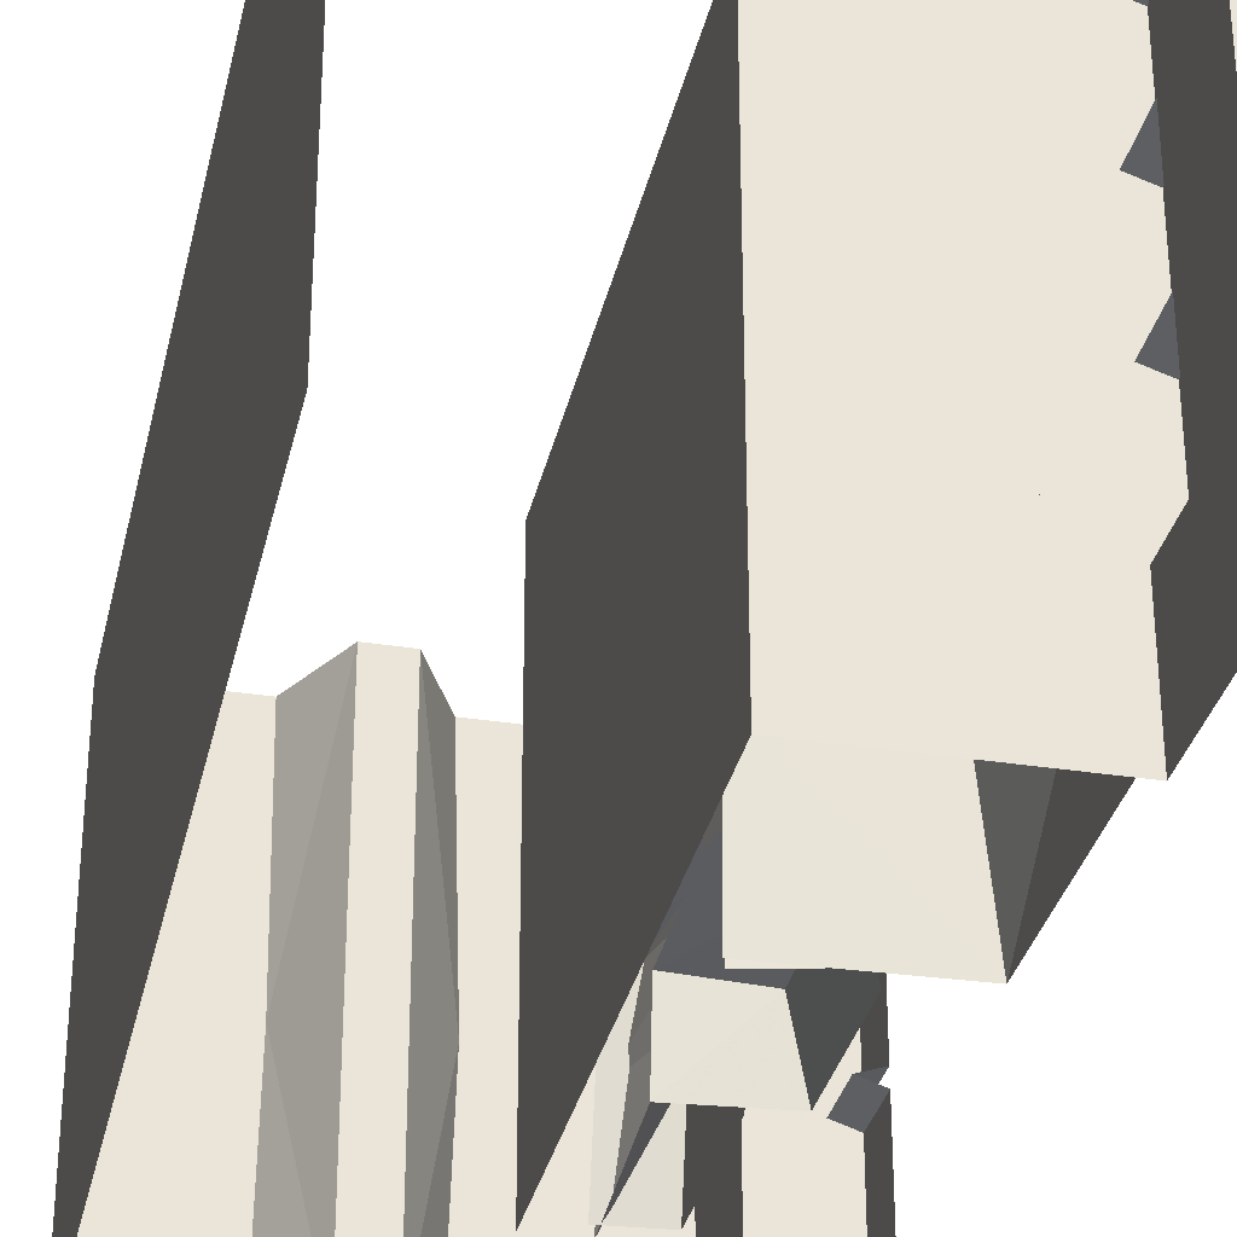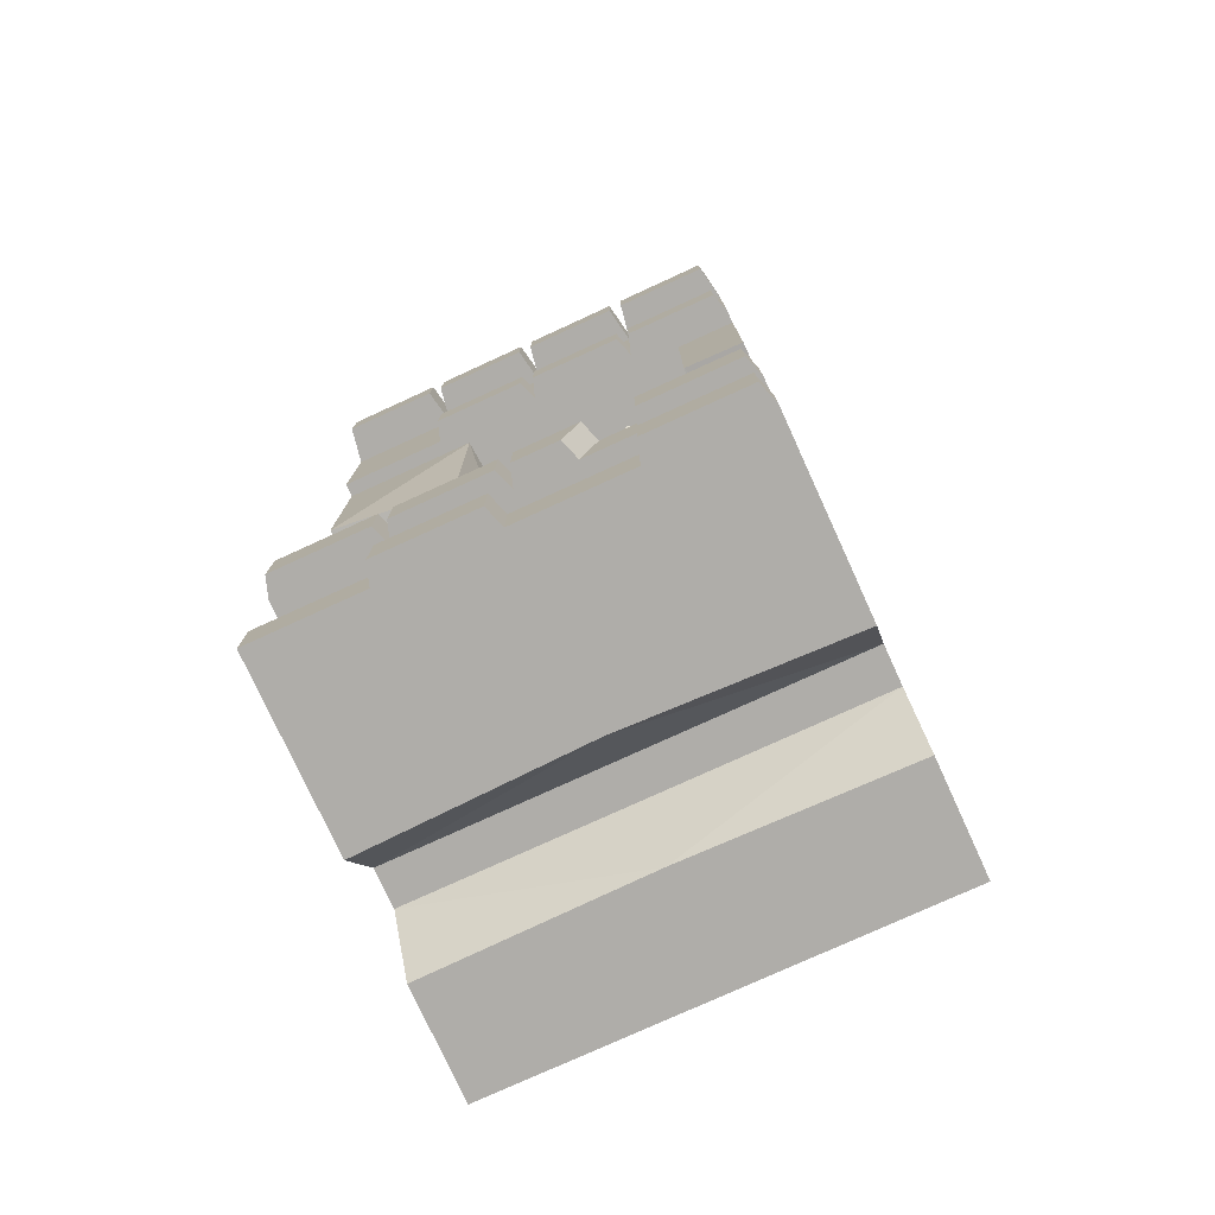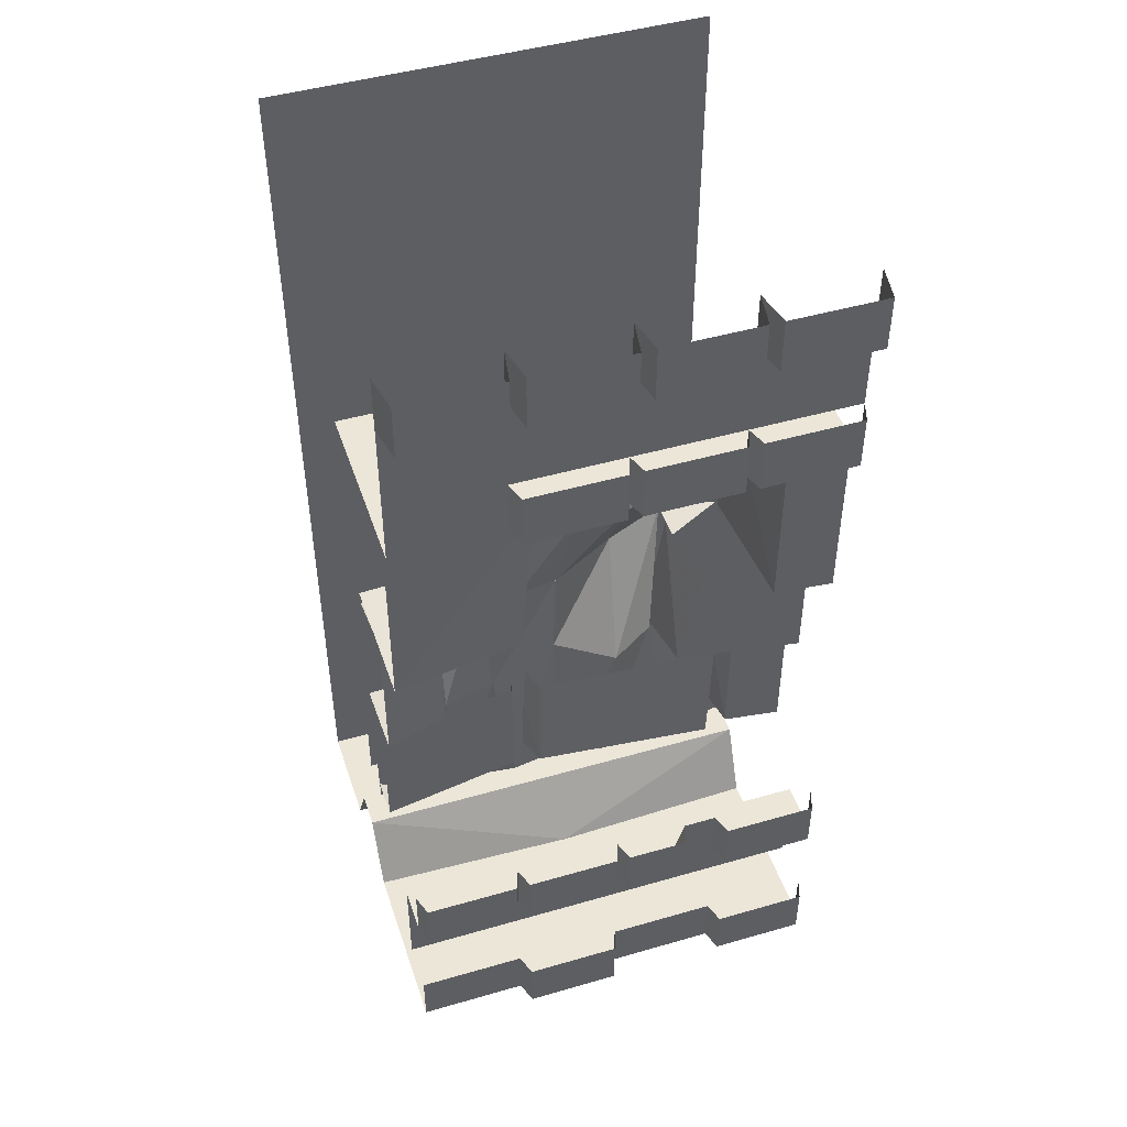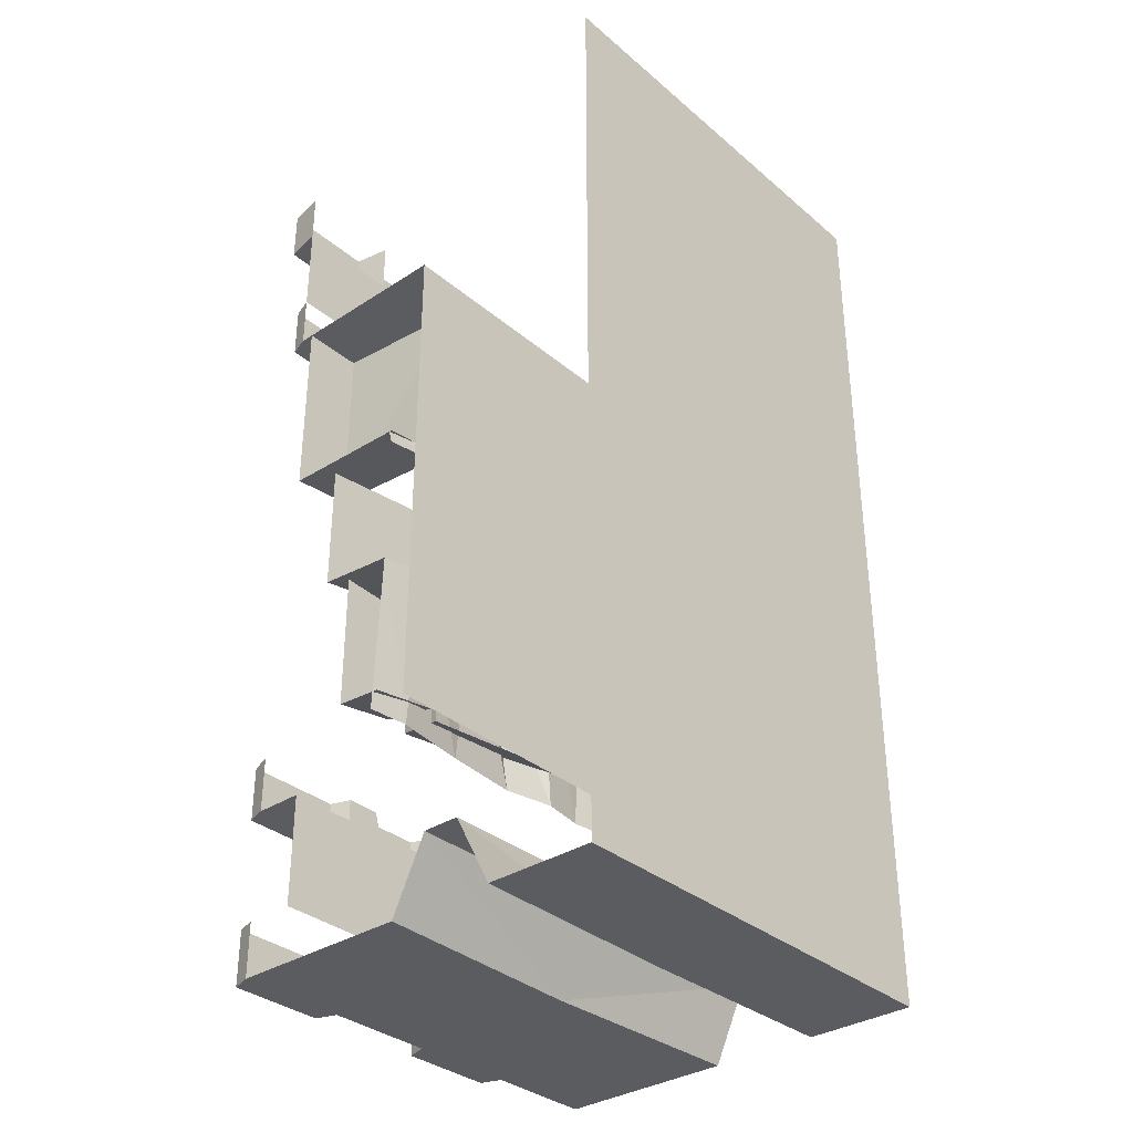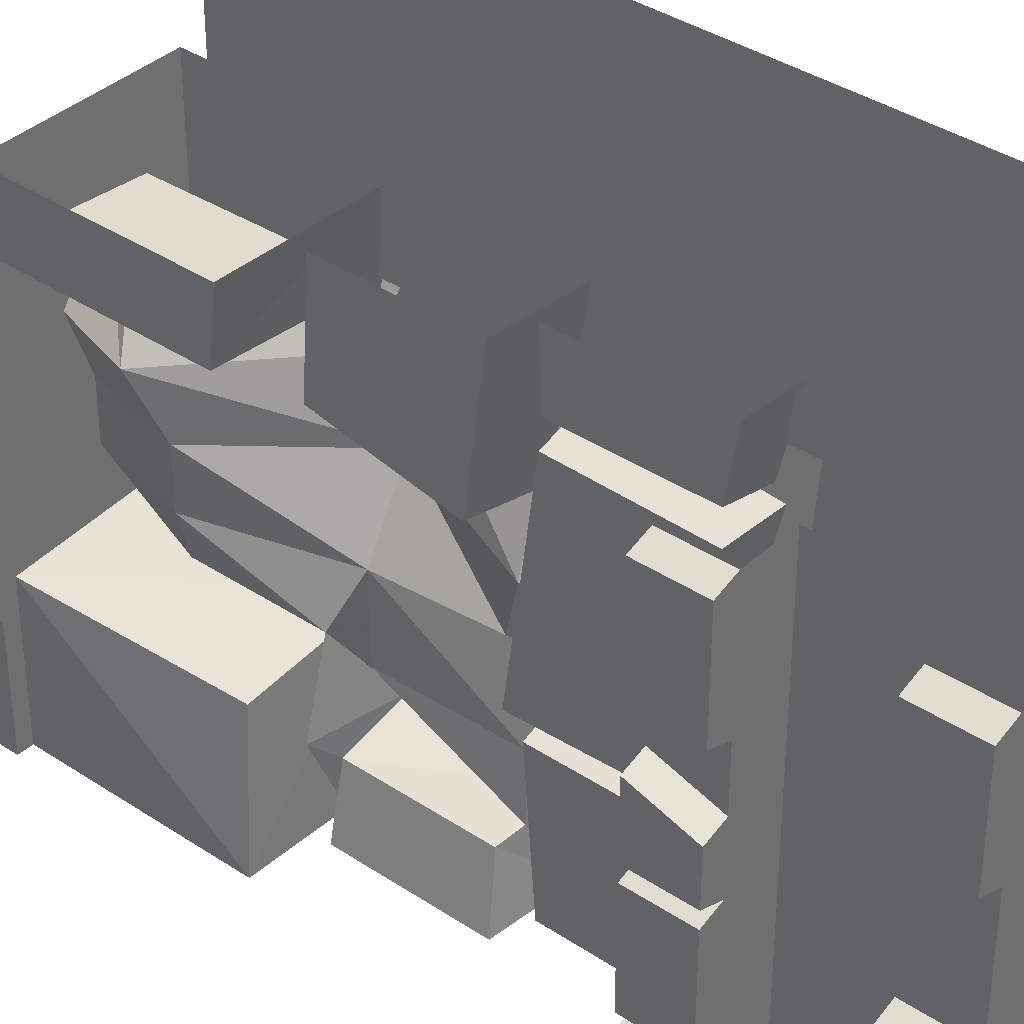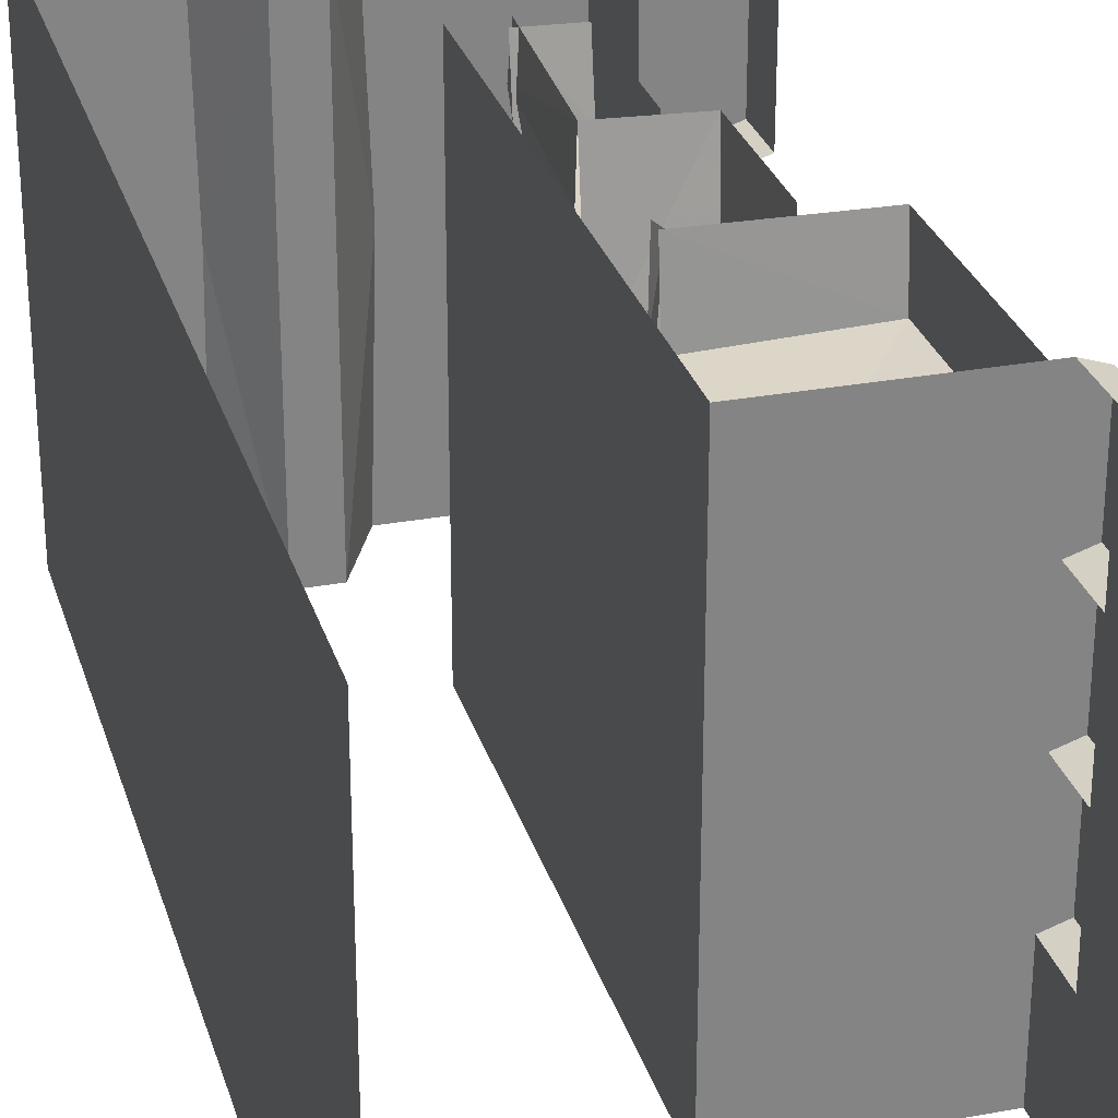
<metadata>
{"format":"obj","ext":"obj","renderer":"f3d","projection":"perspective","resolution":1024,"background":"white","views":[{"elev":-32.5,"azim":167.7,"up":"+Z"},{"elev":-77.3,"azim":-65.4,"up":"+Y"},{"elev":46.6,"azim":-108.2,"up":"+Y"},{"elev":-34.0,"azim":41.4,"up":"+Y"},{"elev":37.3,"azim":-49.4,"up":"+Z"},{"elev":28.6,"azim":164.4,"up":"+Z"}]}
</metadata>
<code>
v -0.08594 -0.9141 0.5
v -0.07031 -0.8984 0.3438
v -0.07031 -0.9297 0.3438
v -0.07812 -0.9453 0.5
v -0.03125 -0.9141 0.2188
v -0.125 -0.9141 0.2188
v -0.1875 -1.555 0.3594
v -0.1875 -1.578 0.5
v -0.1875 -1.266 0.5
v -0.1875 -1.273 0.3594
v -0.07812 -1.266 0.3359
v -0.07812 -1.562 0.3438
v -0.07812 -1.586 0.5
v -0.1875 -1.578 -0.5
v -0.1875 -1.508 -0.1875
v -0.1875 -1.242 -0.1875
v -0.1875 -1.266 -0.5
v -0.07812 -1.516 -0.1719
v -0.07812 -1.234 -0.1641
v -0.07812 -1.586 -0.5
v -0.2031 -1.5 -0.125
v -0.1953 -1.562 0.3047
v -0.1953 -1.273 0.3125
v -0.2109 -1.227 -0.125
v -0.07812 -1.539 -0.1562
v -0.07812 -1.586 0.3281
v -0.2578 -0.9453 0.5
v -0.25 -0.9219 0.25
v -0.25 -1.195 0.1953
v -0.2578 -1.242 0.5
v -0.07812 -1.211 0.1719
v -0.07812 -1.258 0.5
v -0.07812 -0.9141 0.2188
v -0.2266 -0.9453 -0.3594
v -0.2578 -0.9453 -0.5
v -0.2578 -1.242 -0.5
v -0.2266 -1.227 -0.3594
v -0.07812 -1.242 -0.3438
v -0.07812 -0.9375 -0.3359
v -0.07812 -1.258 -0.5
v -0.3828 -0.8906 0.3594
v -0.3828 -0.9062 0.5
v -0.3828 -0.4688 0.5
v -0.3828 -0.4688 0.3594
v -0.07812 -0.4688 0.3359
v -0.07812 -0.8984 0.3438
v -0.07812 -0.9141 0.5
v -0.3828 -0.9062 -0.5
v -0.3516 -0.8906 -0.2109
v -0.3828 -0.4688 -0.1875
v -0.3828 -0.4688 -0.5
v -0.07812 -0.8984 -0.1719
v -0.07812 -0.4688 -0.1641
v -0.07812 -0.9141 -0.5
v -0.4141 -1.75 -0.25
v -0.4609 -1.75 -0.2344
v -0.4609 -1.625 -0.2344
v -0.4141 -1.625 -0.25
v -0.4609 -1.75 -0.2656
v -0.4609 -1.75 -0.4844
v -0.4141 -1.75 -0.5
v -0.3047 -1.75 -0.5
v -0.4141 -1.75 0
v -0.4609 -1.75 -0.01562
v -0.4609 -1.625 -0.01562
v -0.4141 -1.625 0
v -0.4609 -1.625 -0.4844
v -0.4141 -1.625 -0.5
v -0.4609 -1.625 -0.2656
v -0.4141 -1.75 0.25
v -0.4609 -1.75 0.2656
v -0.4609 -1.625 0.2656
v -0.4141 -1.625 0.25
v -0.4141 -1.625 0.1719
v -0.4141 -1.75 0.1328
v -0.3047 -1.75 0.5
v -0.4141 -1.75 0.5
v -0.4609 -1.75 0.4844
v -0.4609 -1.625 0.4844
v -0.4141 -1.625 0.5
v -0.4609 -1.75 0.01562
v -0.4609 -1.625 0.01562
v -0.4609 -1.75 0.1172
v -0.4609 -1.625 0.1562
v -0.3047 -2 -0.5
v -0.3047 -2 0.5
v -0.4141 -0.4688 -0.25
v -0.4609 -0.4688 -0.2344
v -0.4609 -0.3438 -0.2344
v -0.4141 -0.3438 -0.25
v -0.4141 -0.4688 -0.5
v 0 -0.4688 -0.5
v -0.4141 -0.4688 0
v -0.4609 -0.4688 -0.01562
v -0.4609 -0.3438 -0.01562
v -0.4141 -0.3438 0
v -0.4141 -0.3438 -0.5
v -0.4141 -0.125 -0.25
v -0.4141 -0.125 -0.5
v -0.5 -0.125 -0.4844
v -0.5 0 -0.4844
v -0.4141 0 -0.5
v -0.4141 -0.4688 0.25
v -0.4609 -0.4688 0.2656
v -0.4609 -0.3438 0.2656
v -0.4141 -0.3438 0.25
v -0.4609 -0.4688 0.2344
v -0.4609 -0.4688 0.01562
v 0 -0.4688 0.5
v -0.4141 -0.4688 0.5
v -0.4609 -0.4688 0.4844
v -0.4609 -0.3438 0.4844
v -0.4141 -0.3438 0.5
v -0.4609 -0.3438 0.01562
v -0.4609 -0.3438 0.2344
v 0 -1.625 -0.5
v 0 -1.625 0.5
v -0.4141 -2.125 -0.25
v -0.4609 -2.125 -0.2344
v -0.4609 -2 -0.2344
v -0.4141 -2 -0.25
v -0.4141 -2.125 -0.5
v 0 -2.125 -0.5
v -0.4141 -2.125 0
v -0.4609 -2.125 -0.01562
v -0.4609 -2 -0.01562
v -0.4141 -2 0
v -0.4141 -2 -0.5
v -0.4141 -2.125 0.25
v -0.4609 -2.125 0.2656
v -0.4609 -2 0.2656
v -0.4141 -2 0.25
v 0 -2.125 0.5
v -0.4141 -2.125 0.5
v -0.4609 -2.125 0.4844
v -0.4609 -2 0.4844
v -0.4141 -2 0.5
v 0.5 -2.125 0.5
v 0.5 -2.125 -0.5
v 0.5 0 -0.5
v 0.5 0 0.5
v 0.2422 -2.125 0
v 0.25 -2.125 0.5
v 0.1641 -1.961 0.5
v 0.1641 -1.961 -0.5
v 0.25 -2.125 -0.5
v 0.07812 -1.961 0.5
v -0.01562 -2.125 0
v 0.07812 -1.961 -0.5
v -0.4141 -0.125 0.5
v -0.4141 -0.125 0.25
v -0.4141 -0.125 0
v -0.5 -0.125 -0.2344
v -0.5 0 -0.2344
v -0.4141 0 -0.25
v -0.5 -0.125 -0.2656
v -0.5 0 -0.2656
v -0.5 -0.125 0.01562
v -0.5 0 0.01562
v -0.4141 0 0
v -0.5 -0.125 -0.01562
v -0.5 0 -0.01562
v -0.5 -0.125 0.2344
v -0.4141 0 0.25
v -0.5 0 0.2344
v -0.5 -0.125 0.2656
v -0.5 0 0.2656
v -0.5 -0.125 0.4844
v -0.4141 0 0.5
v -0.5 0 0.4844
v -0.1875 -0.5547 0.3359
v -0.2812 -0.6094 0.1797
v -0.25 -0.6641 0.0625
v -0.07031 -0.9375 0.08594
v -0.1797 -1.227 0.07031
v -0.125 -1.211 0.1719
v -0.125 -1.625 0.05469
v -0.1094 -1.625 0.2344
v -0.07031 -1.242 0.3906
v -0.08594 -1.625 0.4062
v -0.09375 -1.625 0.5
v -0.25 -0.6641 -0.05469
v -0.1562 -0.9375 -0.07031
v -0.1406 -1.172 -0.07031
v -0.1016 -1.625 -0.0625
v -0.2031 -0.8984 -0.1719
v -0.1484 -0.9297 -0.25
v -0.1641 -1.227 -0.2266
v -0.1172 -1.625 -0.1641
v -0.2578 -0.9062 -0.3359
v -0.08594 -0.9375 -0.3359
v -0.1797 -1.242 -0.3438
v -0.1016 -1.625 -0.3047
v -0.1875 -0.9141 -0.5
v -0.08594 -0.9375 -0.5
v -0.09375 -1.625 -0.5
v -0.1484 -0.4688 0.3359
v -0.25 -0.4688 0.1953
v -0.2031 -0.4688 0.0625
v -0.2031 -0.4688 -0.05469
v -0.2031 -0.6406 -0.1719
v -0.1406 -0.4688 -0.1641
f 1 2 3
f 1 3 4
f 2 5 6
f 2 6 3
f 5 174 175
f 5 175 176
f 174 183 184
f 174 184 175
f 183 187 188
f 183 188 184
f 187 191 192
f 187 192 188
f 172 171 197
f 172 197 198
f 172 198 173
f 173 198 199
f 173 199 182
f 182 199 200
f 182 200 201
f 201 200 202
f 7 8 9
f 7 9 10
f 14 15 16
f 14 16 17
f 21 22 23
f 21 23 24
f 27 28 29
f 27 29 30
f 34 35 36
f 34 36 37
f 41 42 43
f 41 43 44
f 48 49 50
f 48 50 51
f 56 64 65
f 56 65 57
f 59 69 60
f 60 69 67
f 71 78 79
f 71 79 72
f 81 83 84
f 81 84 82
f 88 94 95
f 88 95 89
f 97 90 98
f 97 98 99
f 104 111 112
f 104 112 105
f 107 115 108
f 108 115 114
f 118 122 123
f 118 123 124
f 119 125 126
f 119 126 120
f 129 124 133
f 129 133 134
f 130 135 136
f 130 136 131
f 142 138 143
f 142 146 139
f 142 139 138
f 123 148 124
f 124 148 133
f 106 113 150
f 106 150 151
f 106 151 96
f 96 151 152
f 96 152 90
f 90 152 98
f 100 156 157
f 100 157 101
f 153 161 162
f 153 162 154
f 163 165 158
f 158 165 159
f 168 170 166
f 166 170 167
f 7 10 11
f 7 11 12
f 18 19 16
f 18 16 15
f 21 24 19
f 21 19 25
f 22 26 23
f 23 26 11
f 33 31 29
f 33 29 28
f 34 37 38
f 34 38 39
f 41 44 45
f 41 45 46
f 52 53 50
f 52 50 49
f 55 56 57
f 55 57 58
f 55 58 59
f 64 63 66
f 64 66 65
f 61 60 67
f 61 67 68
f 59 58 69
f 70 71 72
f 70 72 73
f 70 73 74
f 70 74 75
f 78 77 80
f 78 80 79
f 63 81 82
f 63 82 66
f 76 62 85
f 76 85 86
f 87 88 89
f 87 89 90
f 87 90 91
f 94 93 96
f 94 96 95
f 91 90 97
f 99 100 101
f 99 101 102
f 103 104 105
f 103 105 106
f 103 106 107
f 111 110 113
f 111 113 112
f 93 108 114
f 93 114 96
f 107 106 115
f 118 119 120
f 118 120 121
f 118 121 122
f 125 124 127
f 125 127 126
f 122 121 128
f 129 130 131
f 129 131 132
f 129 132 127
f 129 127 124
f 135 134 137
f 135 137 136
f 98 153 154
f 98 154 155
f 98 155 156
f 156 155 157
f 152 158 159
f 152 159 160
f 152 160 161
f 163 151 164
f 163 164 165
f 83 75 74
f 83 74 84
f 151 166 167
f 151 167 164
f 168 150 169
f 168 169 170
f 161 160 162
f 7 12 13
f 7 13 8
f 18 15 14
f 18 14 20
f 21 25 26
f 21 26 22
f 30 29 31
f 30 31 32
f 40 38 37
f 40 37 36
f 41 46 47
f 41 47 42
f 52 49 48
f 52 48 54
f 55 59 60
f 55 60 61
f 55 61 62
f 55 62 63
f 55 63 56
f 56 63 64
f 70 75 76
f 70 76 77
f 70 77 71
f 71 77 78
f 63 62 76
f 63 76 75
f 63 75 81
f 81 75 83
f 87 91 92
f 87 92 93
f 87 93 88
f 88 93 94
f 99 98 100
f 103 107 108
f 103 108 93
f 103 93 109
f 103 109 110
f 103 110 104
f 104 110 111
f 93 92 109
f 118 124 119
f 119 124 125
f 129 134 130
f 130 134 135
f 142 143 144
f 142 144 145
f 142 145 146
f 147 133 148
f 147 148 149
f 123 149 148
f 98 152 153
f 98 156 100
f 152 161 153
f 163 158 151
f 151 158 152
f 168 166 150
f 150 166 151
f 109 92 116
f 109 116 117
f 138 139 140
f 138 140 141
f 147 149 145
f 147 145 144
f 171 172 5
f 171 5 2
f 172 173 174
f 172 174 5
f 173 182 183
f 173 183 174
f 183 182 186
f 183 186 187
f 186 190 191
f 186 191 187
f 190 194 195
f 190 195 191
f 182 201 186
f 176 175 177
f 176 177 178
f 176 178 179
f 179 178 180
f 179 180 32
f 32 180 181
f 175 184 185
f 175 185 177
f 184 188 189
f 184 189 185
f 188 192 193
f 188 193 189
f 192 40 196
f 192 196 193

</code>
